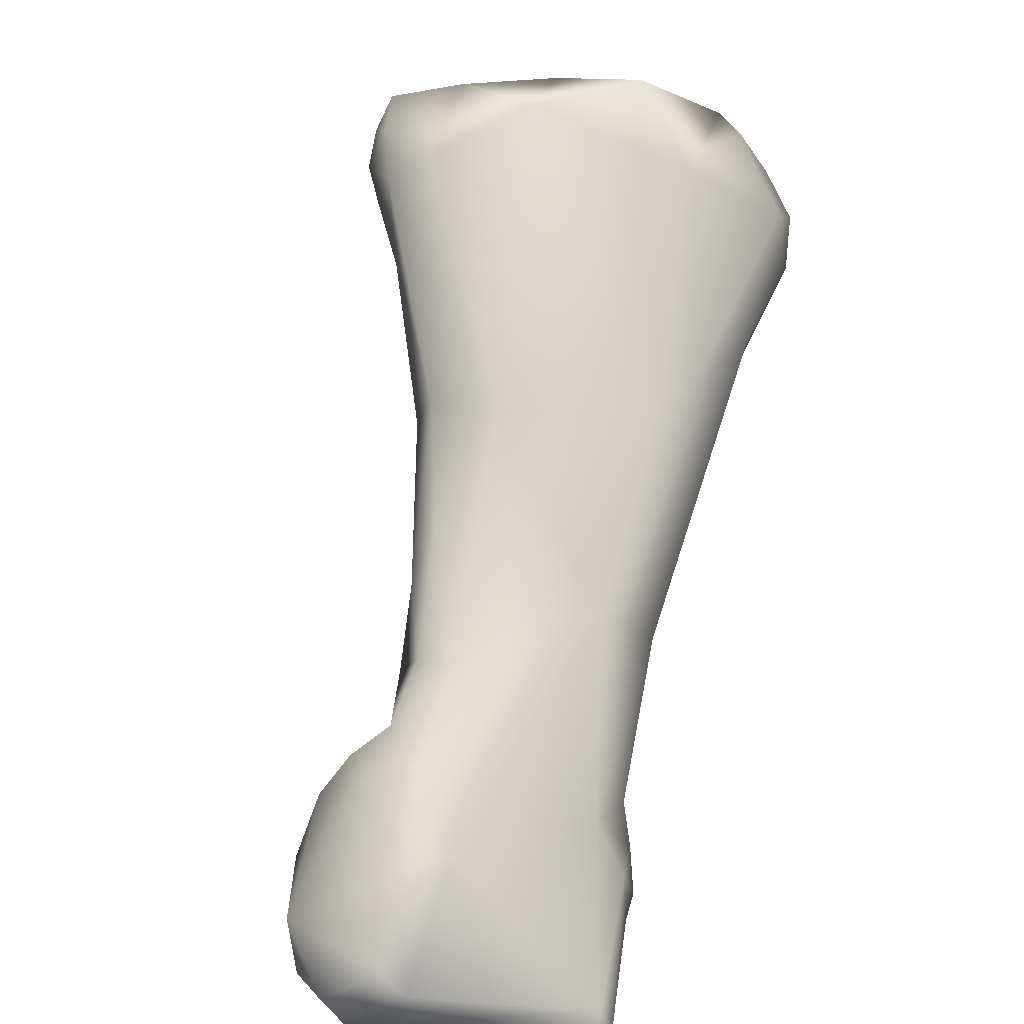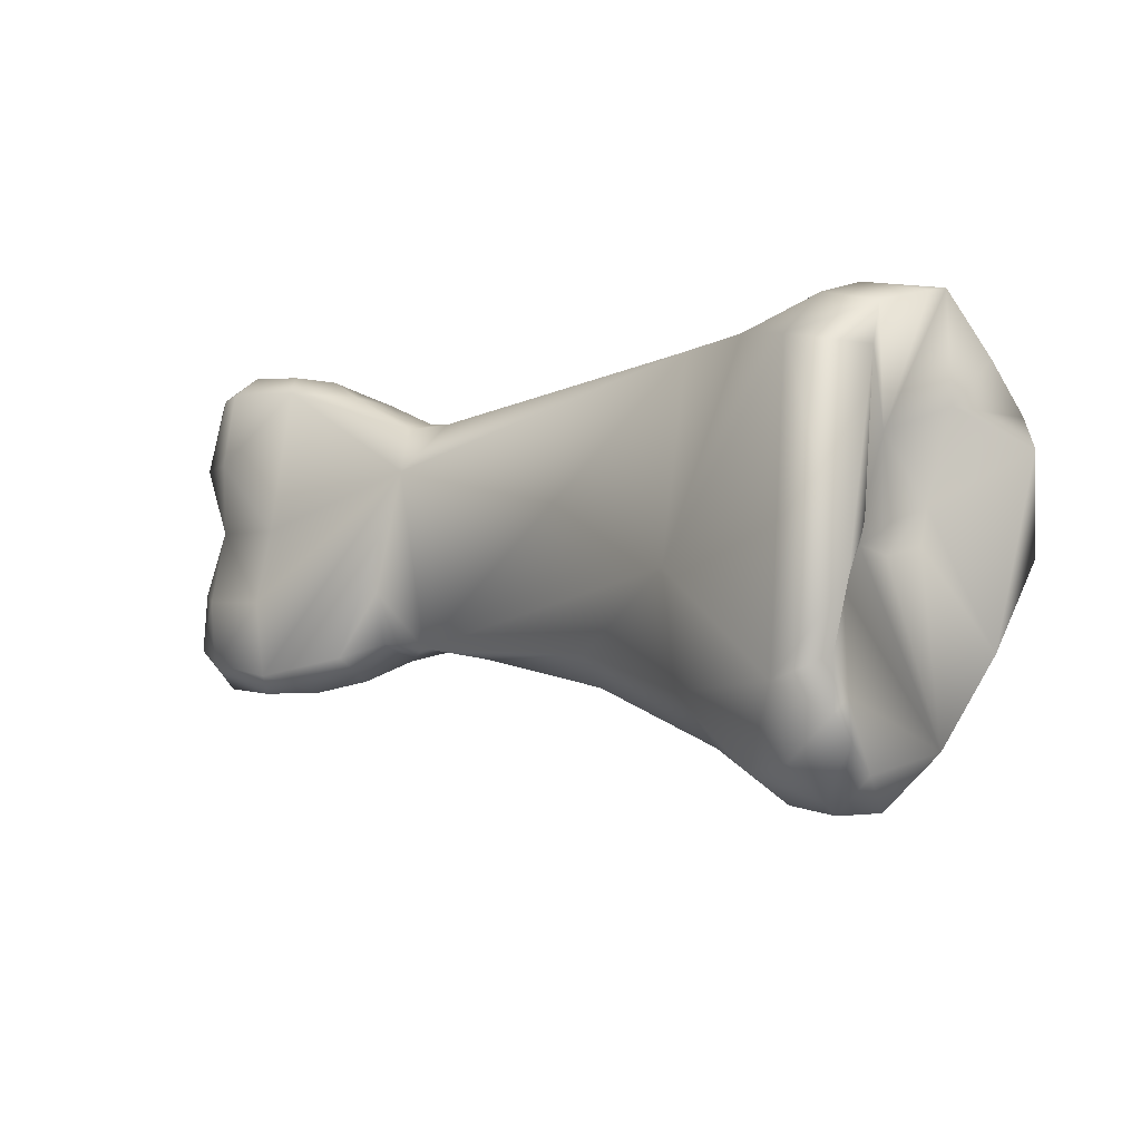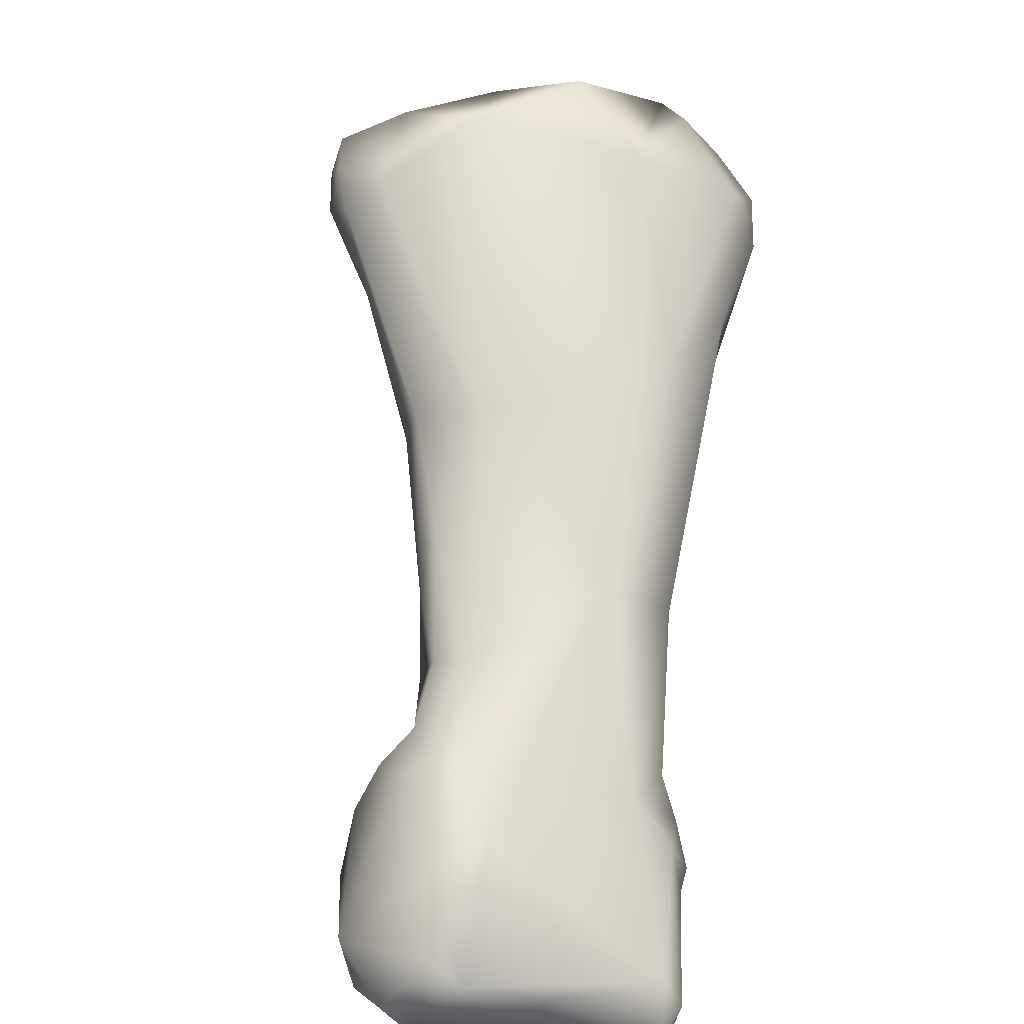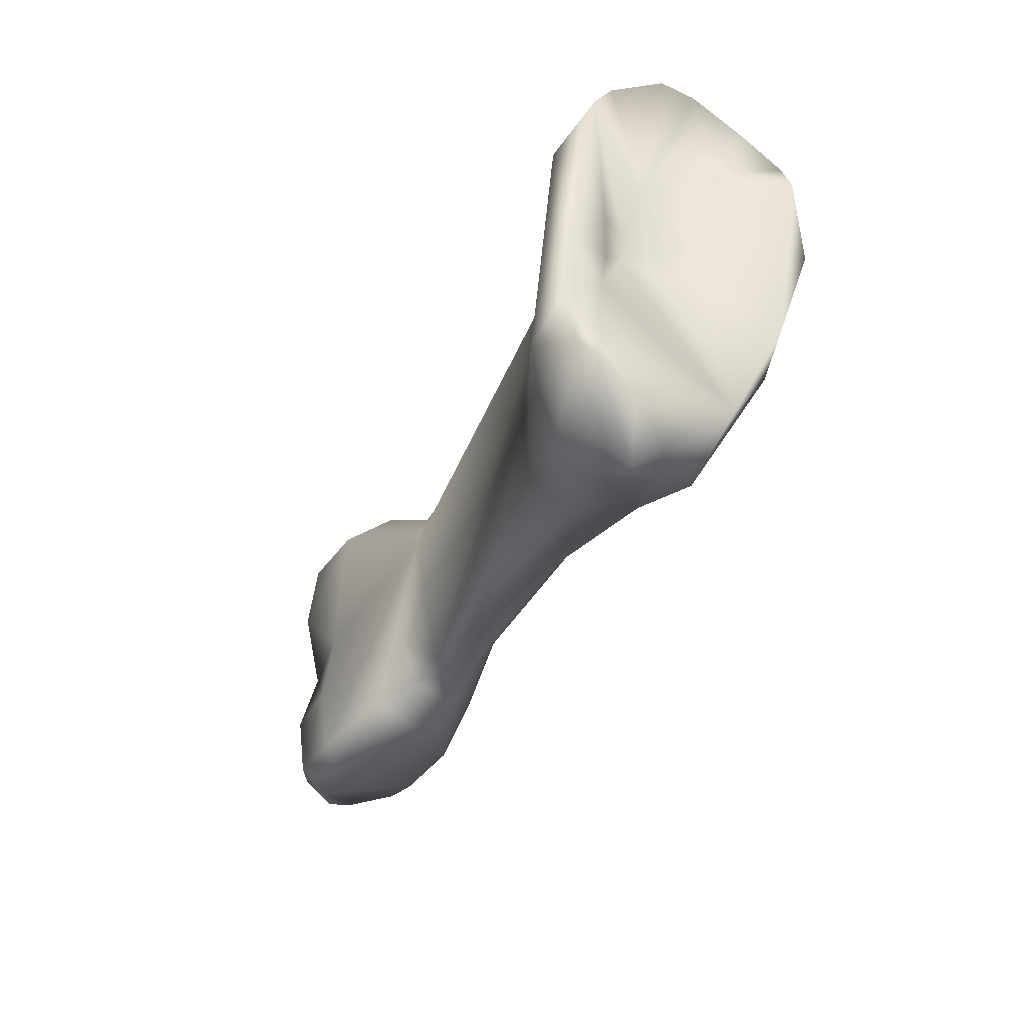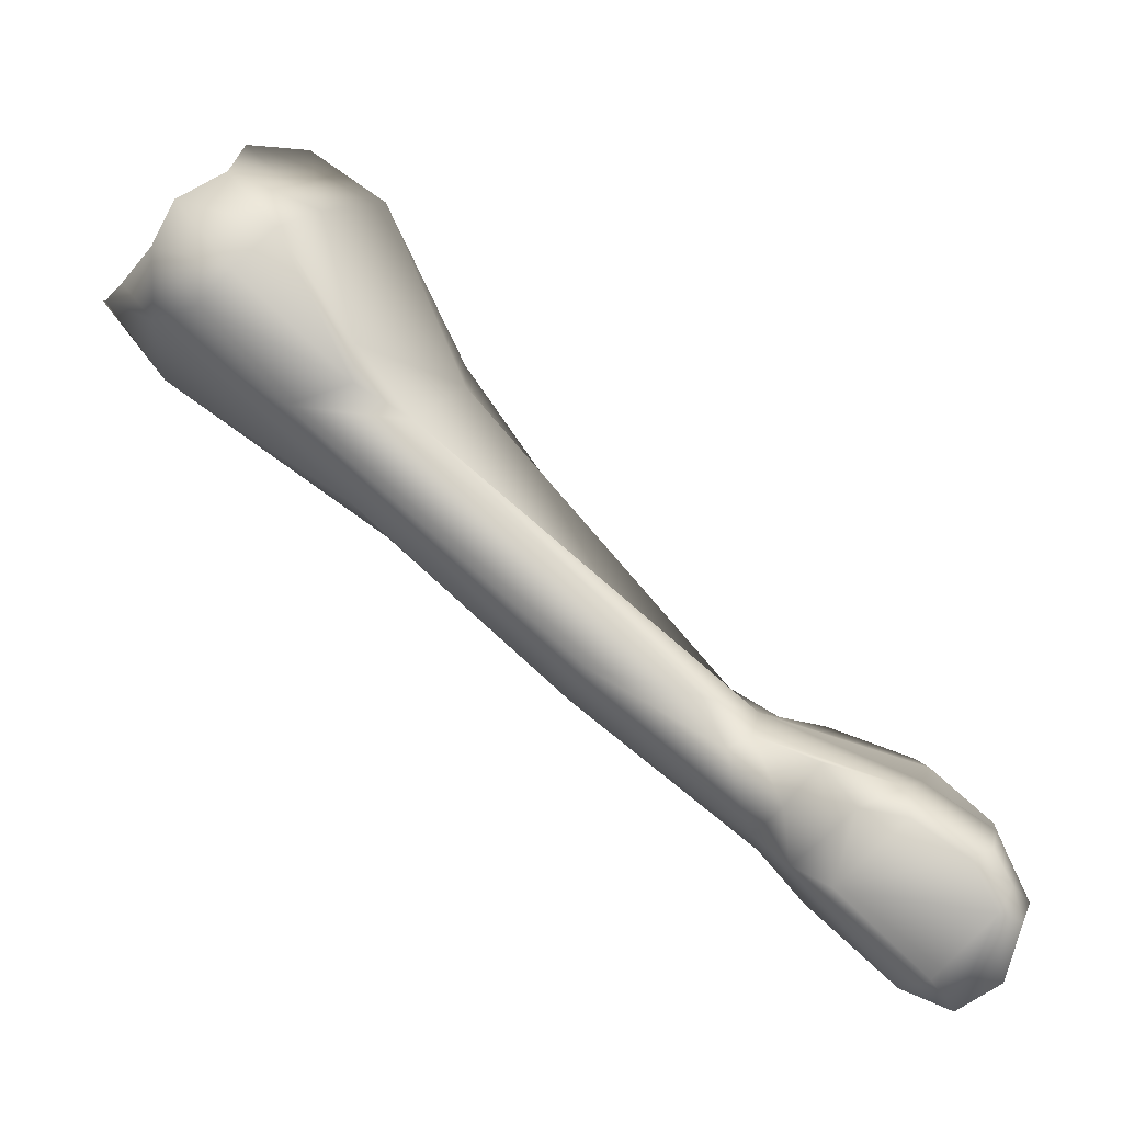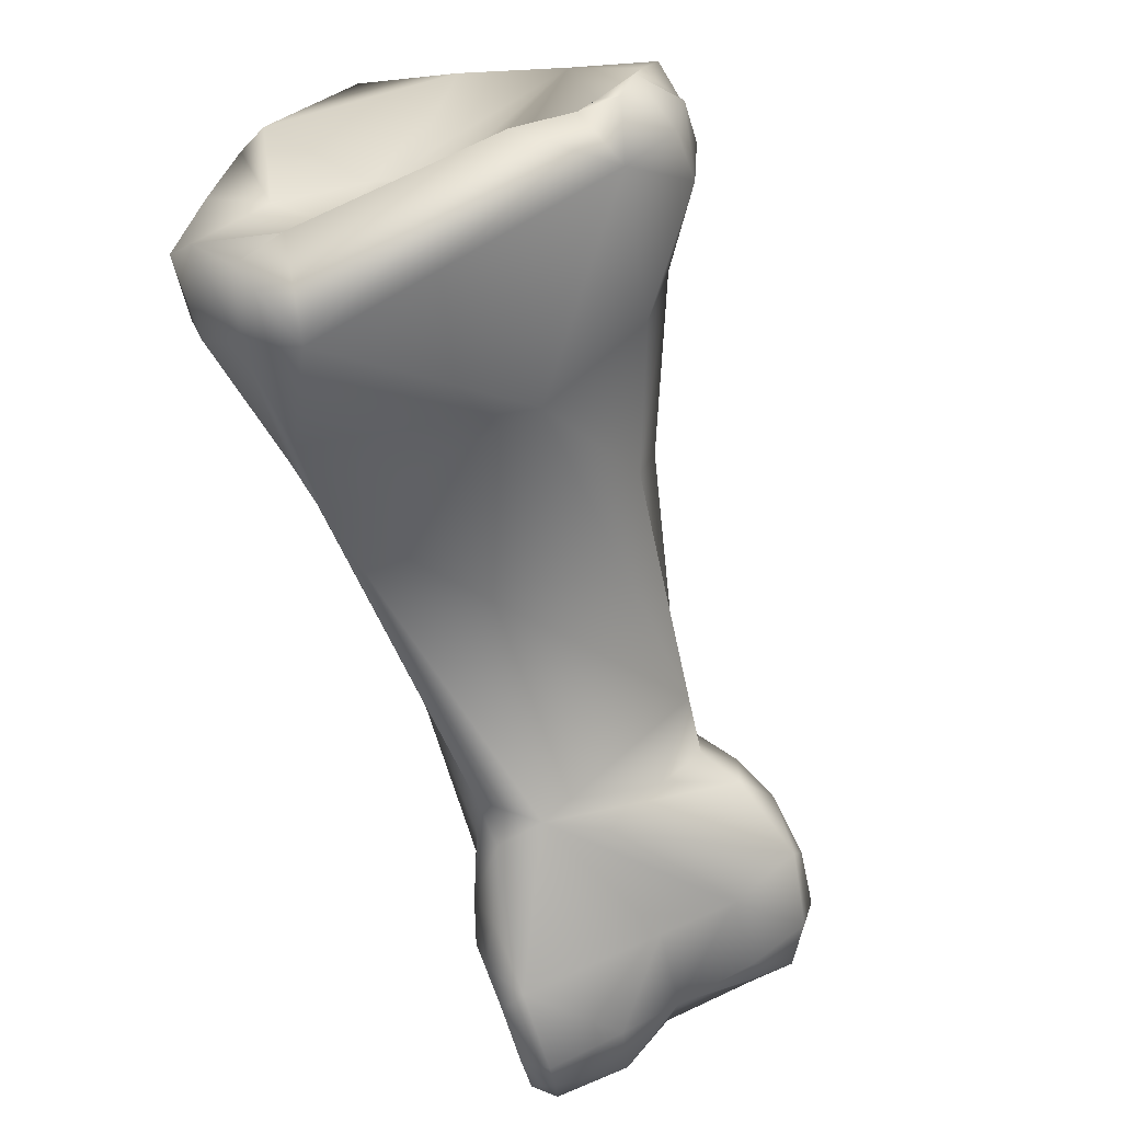
<metadata>
{"format":"obj","ext":"obj","renderer":"f3d","projection":"perspective","resolution":1024,"background":"white","views":[{"elev":-68.4,"azim":-116.4,"up":"+Y"},{"elev":-14.6,"azim":-175.9,"up":"+Z"},{"elev":-74.5,"azim":-107.4,"up":"+Y"},{"elev":-45.8,"azim":-153.7,"up":"+Z"},{"elev":5.7,"azim":3.6,"up":"+Y"},{"elev":76.7,"azim":57.1,"up":"+Y"}]}
</metadata>
<code>
v 0.03338 -0.1334 0.04693
v 0.03091 -0.1317 0.04672
v 0.03155 -0.1322 0.04577
v 0.03313 -0.1332 0.04594
v 0.03256 -0.1323 0.05107
v 0.0337 -0.1333 0.04588
v 0.03329 -0.133 0.04885
v 0.03473 -0.132 0.04851
v 0.03503 -0.1327 0.04625
v 0.02998 -0.1306 0.0456
v 0.02992 -0.1305 0.04701
v 0.03055 -0.1302 0.04469
v 0.03009 -0.1302 0.04515
v 0.03434 -0.1308 0.04442
v 0.03359 -0.1327 0.05134
v 0.02979 -0.1297 0.04963
v 0.03051 -0.1301 0.05069
v 0.03312 -0.132 0.05164
v 0.03466 -0.1327 0.04551
v 0.0346 -0.1305 0.04819
v 0.03514 -0.1309 0.04989
v 0.03448 -0.1321 0.05155
v 0.03522 -0.1313 0.04549
v 0.035 -0.1306 0.04667
v 0.02835 -0.1286 0.04532
v 0.02615 -0.1273 0.04806
v 0.02985 -0.1293 0.0447
v 0.03091 -0.1293 0.04423
v 0.03482 -0.1319 0.04498
v 0.03201 -0.1294 0.044
v 0.03334 -0.1299 0.04411
v 0.03468 -0.1302 0.04491
v 0.03434 -0.1307 0.05191
v 0.02659 -0.1265 0.04955
v 0.0295 -0.1288 0.05021
v 0.03036 -0.1289 0.05081
v 0.03131 -0.1304 0.05113
v 0.03116 -0.1294 0.05128
v 0.0345 -0.1296 0.04963
v 0.03319 -0.1289 0.04781
v 0.03349 -0.129 0.04609
v 0.03478 -0.1301 0.04639
v 0.03463 -0.1302 0.05147
v 0.03483 -0.1309 0.05155
v 0.02619 -0.1261 0.04391
v 0.0238 -0.1249 0.04425
v 0.02862 -0.1283 0.04472
v 0.02245 -0.1241 0.04761
v 0.02173 -0.1233 0.0482
v 0.02069 -0.1214 0.04929
v 0.02935 -0.1276 0.04461
v 0.0304 -0.1285 0.04493
v 0.0314 -0.1284 0.0446
v 0.03331 -0.1291 0.04437
v 0.03378 -0.1296 0.05182
v 0.02929 -0.128 0.05002
v 0.02882 -0.127 0.0497
v 0.03109 -0.1281 0.05075
v 0.02979 -0.1277 0.04983
v 0.03173 -0.1288 0.05139
v 0.0327 -0.1289 0.05158
v 0.03428 -0.1295 0.05138
v 0.0327 -0.1285 0.05104
v 0.02992 -0.1274 0.04874
v 0.02444 -0.1243 0.0429
v 0.02777 -0.1265 0.04409
v 0.021 -0.1209 0.04001
v 0.02 -0.1213 0.04057
v 0.018 -0.1208 0.04226
v 0.01766 -0.121 0.0462
v 0.018 -0.1198 0.04882
v 0.01908 -0.1195 0.04969
v 0.02205 -0.121 0.0495
v 0.02322 -0.1217 0.04945
v 0.03053 -0.128 0.04605
v 0.02375 -0.1212 0.04472
v 0.02544 -0.1234 0.04346
v 0.02271 -0.1213 0.04105
v 0.02514 -0.124 0.04287
v 0.02021 -0.12 0.03952
v 0.02135 -0.1193 0.03958
v 0.01844 -0.1199 0.04067
v 0.01652 -0.1198 0.04439
v 0.01733 -0.12 0.04257
v 0.01646 -0.1194 0.04647
v 0.01666 -0.1194 0.04712
v 0.01725 -0.119 0.0482
v 0.01813 -0.1183 0.04943
v 0.01974 -0.1188 0.04977
v 0.02206 -0.1202 0.04929
v 0.02054 -0.118 0.04929
v 0.02128 -0.1176 0.04834
v 0.02167 -0.1172 0.04152
v 0.02349 -0.1208 0.04209
v 0.0221 -0.1189 0.04015
v 0.01963 -0.119 0.03936
v 0.02048 -0.1193 0.03936
v 0.02073 -0.1186 0.03951
v 0.01986 -0.1182 0.03993
v 0.02026 -0.1173 0.04123
v 0.01995 -0.118 0.04426
v 0.02028 -0.1177 0.04334
v 0.01873 -0.1192 0.04452
v 0.01941 -0.1188 0.04425
v 0.01858 -0.1193 0.04534
v 0.01806 -0.1189 0.04723
v 0.01852 -0.1174 0.04906
v 0.01943 -0.1181 0.04651
v 0.0195 -0.1169 0.04867
v 0.01966 -0.1163 0.0476
v 0.02025 -0.1162 0.04315
v 0.02138 -0.118 0.04014
v 0.02054 -0.1165 0.04184
v 0.02053 -0.117 0.04087
v 0.02023 -0.1172 0.04036
v 0.02011 -0.1176 0.04398
v 0.0195 -0.1184 0.04461
v 0.01988 -0.1171 0.04449
v 0.01986 -0.118 0.04491
v 0.01931 -0.1188 0.04492
f 1 2 3
f 3 4 1
f 5 2 1
f 4 6 1
f 5 1 7
f 1 8 7
f 1 9 8
f 1 6 9
f 2 10 3
f 11 2 5
f 2 11 10
f 12 3 13
f 4 3 14
f 14 3 12
f 13 3 10
f 14 6 4
f 7 15 5
f 5 16 11
f 16 5 17
f 17 5 18
f 5 15 18
f 14 19 6
f 6 19 9
f 15 7 8
f 20 8 9
f 20 21 8
f 22 8 21
f 22 15 8
f 9 19 23
f 24 9 23
f 20 9 24
f 25 13 10
f 10 11 26
f 26 25 10
f 11 16 26
f 13 27 12
f 28 12 27
f 14 12 28
f 27 13 25
f 14 29 19
f 14 30 31
f 14 28 30
f 31 32 14
f 29 14 32
f 22 33 15
f 15 33 18
f 34 26 16
f 16 35 34
f 16 17 36
f 36 35 16
f 17 37 38
f 36 17 38
f 17 18 37
f 18 33 37
f 19 29 23
f 20 39 21
f 40 39 20
f 41 20 42
f 41 40 20
f 20 24 42
f 21 43 44
f 39 43 21
f 22 21 44
f 33 22 44
f 29 32 23
f 42 23 32
f 23 42 24
f 45 25 46
f 25 26 46
f 25 47 27
f 25 45 47
f 48 46 26
f 48 26 49
f 50 26 34
f 50 49 26
f 27 51 52
f 51 27 47
f 27 52 28
f 30 28 53
f 53 28 52
f 54 31 30
f 53 54 30
f 54 32 31
f 32 41 42
f 41 32 54
f 55 37 33
f 33 43 55
f 43 33 44
f 35 56 34
f 34 57 50
f 56 57 34
f 35 36 56
f 36 38 58
f 36 58 59
f 56 36 59
f 60 38 37
f 60 37 61
f 61 37 55
f 60 58 38
f 62 43 39
f 39 63 62
f 39 40 63
f 64 40 41
f 63 40 64
f 64 41 54
f 43 62 55
f 45 46 65
f 66 47 45
f 65 66 45
f 67 46 68
f 65 46 67
f 69 68 46
f 69 46 48
f 47 66 51
f 48 49 70
f 48 70 69
f 70 49 71
f 71 49 50
f 72 71 50
f 73 72 50
f 74 73 50
f 50 57 74
f 51 75 52
f 76 74 51
f 51 74 64
f 64 75 51
f 77 76 51
f 51 66 77
f 75 53 52
f 54 53 64
f 53 75 64
f 62 61 55
f 56 59 57
f 64 74 57
f 64 57 59
f 60 63 58
f 63 59 58
f 59 63 64
f 60 61 63
f 61 62 63
f 78 65 67
f 65 78 79
f 65 79 66
f 66 79 77
f 80 67 68
f 81 67 80
f 81 78 67
f 68 69 82
f 80 68 82
f 83 69 70
f 83 84 69
f 82 69 84
f 85 83 70
f 70 71 86
f 85 70 86
f 87 71 88
f 71 87 86
f 71 72 88
f 89 88 72
f 89 72 73
f 73 74 90
f 90 91 73
f 91 89 73
f 76 90 74
f 92 90 76
f 92 76 93
f 77 94 76
f 76 94 93
f 77 79 78
f 78 94 77
f 94 78 95
f 95 78 81
f 96 80 82
f 80 96 97
f 97 81 80
f 98 81 97
f 95 81 98
f 99 82 100
f 101 102 82
f 96 82 99
f 82 84 103
f 100 82 102
f 104 82 103
f 82 104 101
f 85 84 83
f 85 105 84
f 84 105 103
f 86 106 85
f 85 106 105
f 86 87 106
f 87 88 106
f 107 88 89
f 88 108 106
f 88 107 108
f 89 91 107
f 91 90 92
f 91 92 109
f 107 91 109
f 110 109 92
f 92 111 110
f 93 111 92
f 95 112 93
f 111 93 113
f 93 94 95
f 114 93 112
f 93 114 113
f 112 95 98
f 99 97 96
f 99 115 97
f 115 98 97
f 115 112 98
f 115 99 100
f 100 102 113
f 114 100 113
f 100 114 115
f 101 116 102
f 117 101 104
f 101 118 116
f 118 101 119
f 117 119 101
f 102 111 113
f 111 102 116
f 104 103 105
f 105 120 104
f 117 104 120
f 105 106 108
f 120 105 108
f 108 107 109
f 108 109 110
f 119 108 110
f 117 120 108
f 117 108 119
f 118 110 111
f 119 110 118
f 118 111 116
f 112 115 114

</code>
